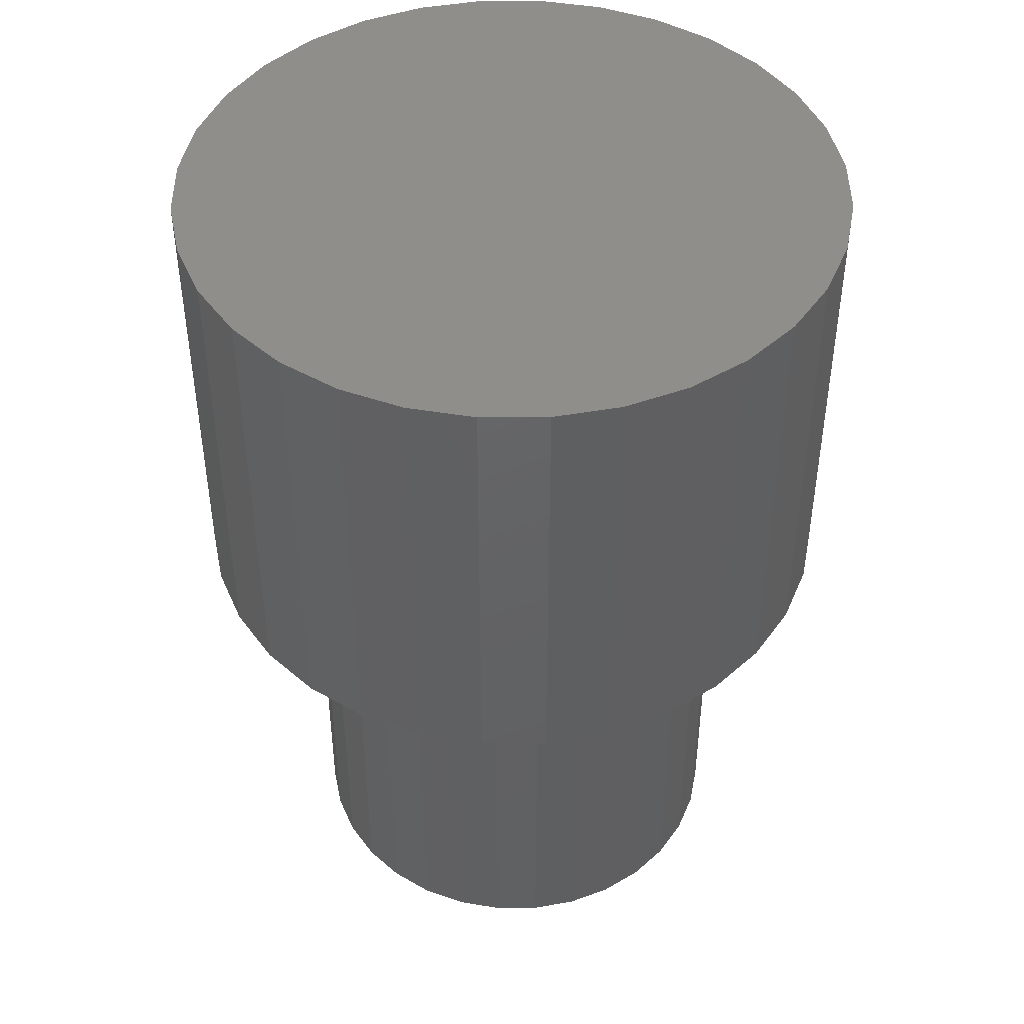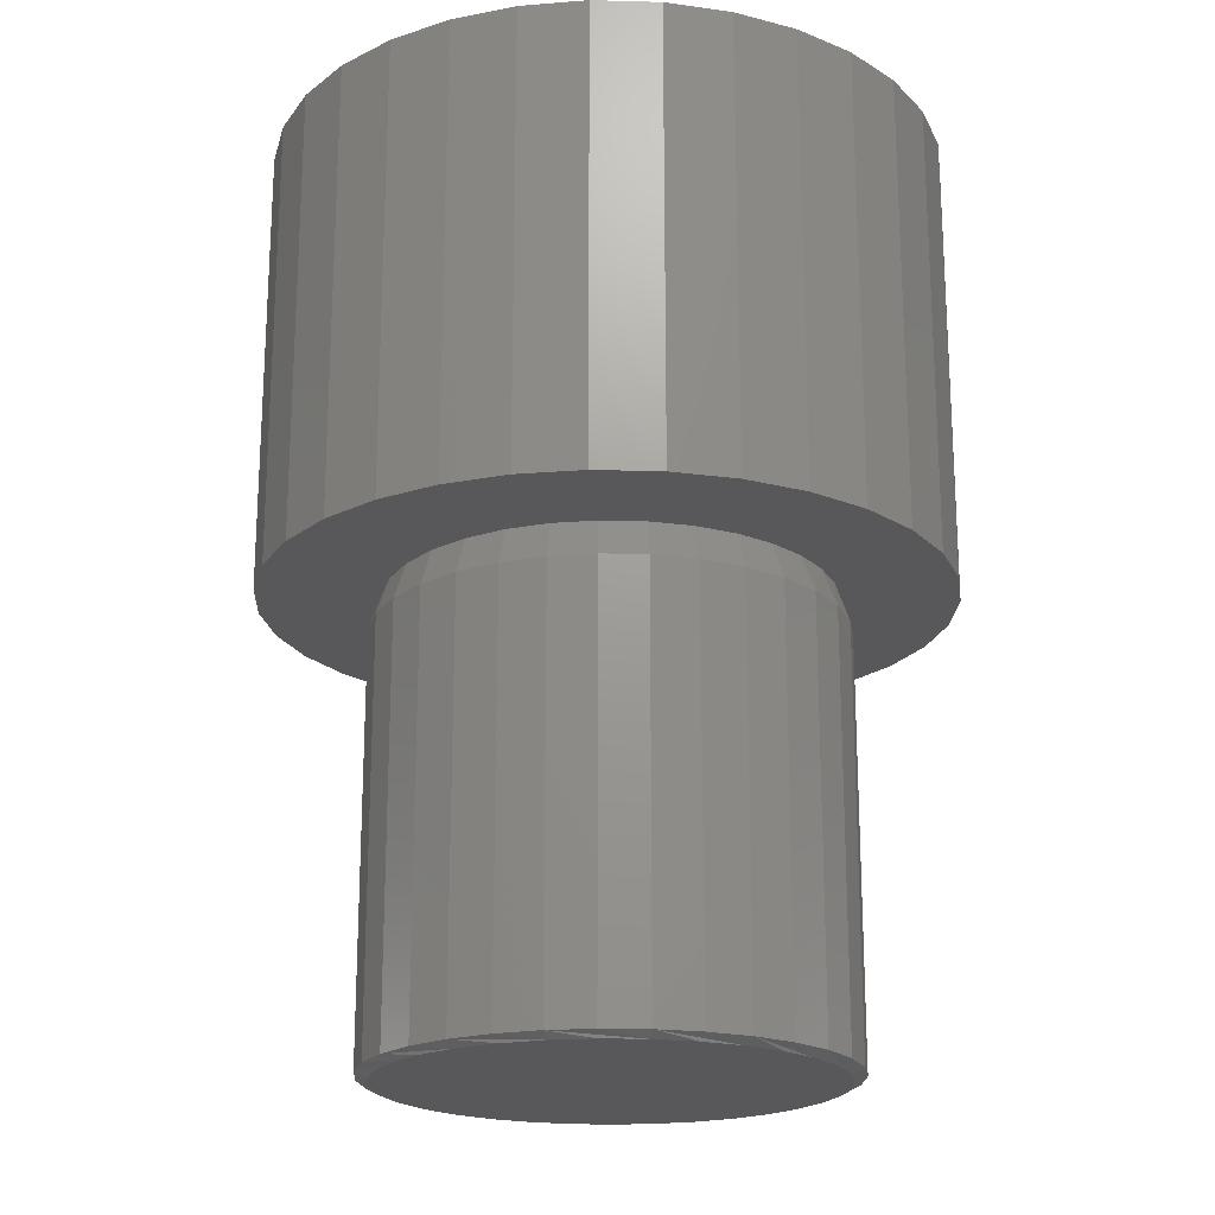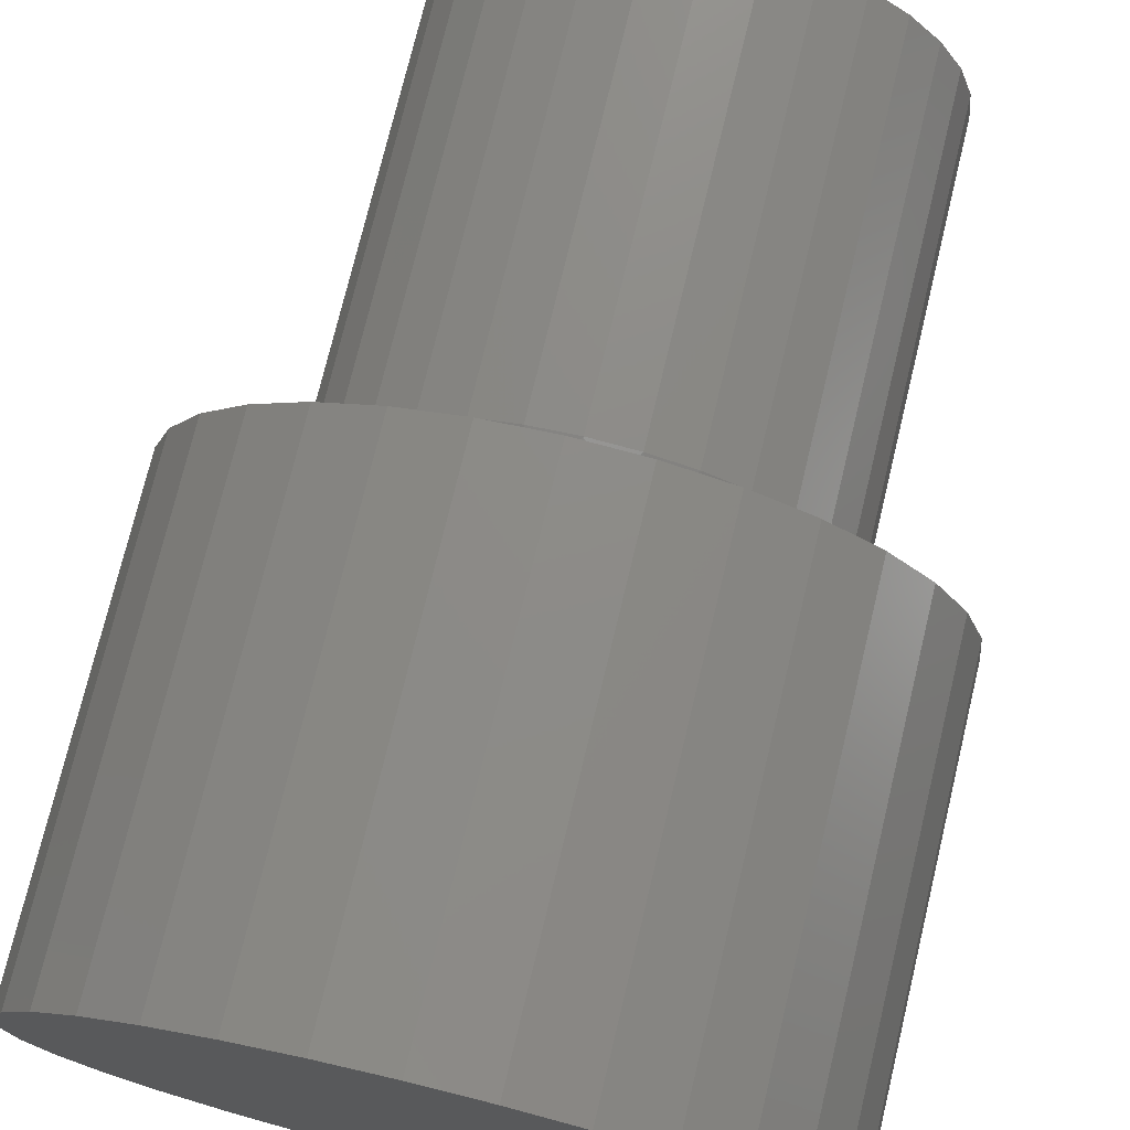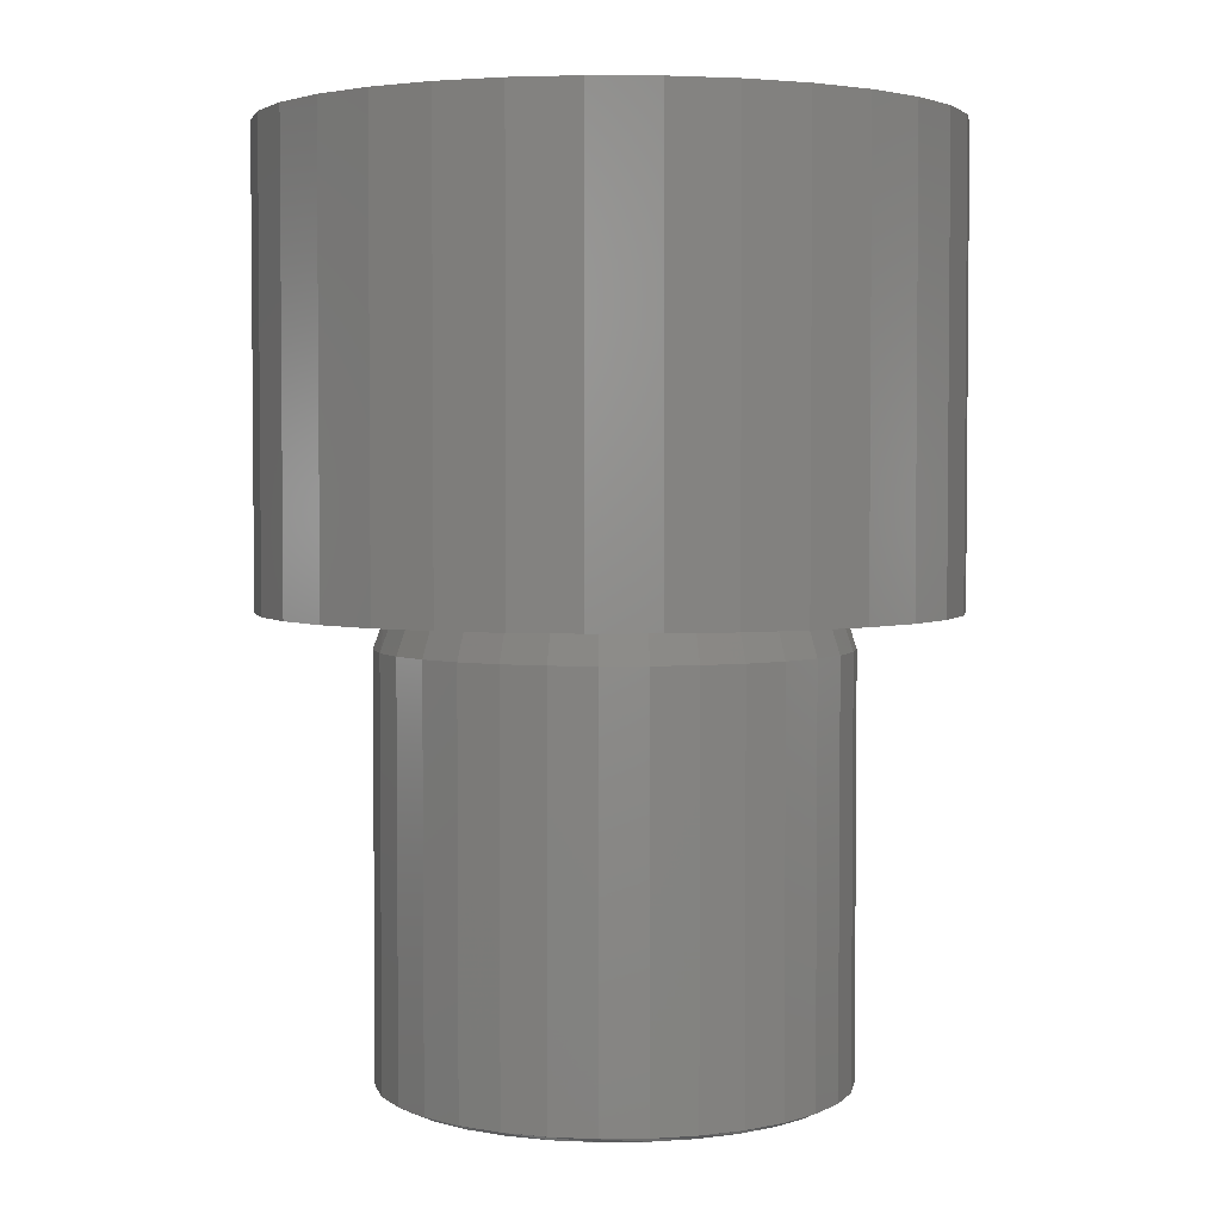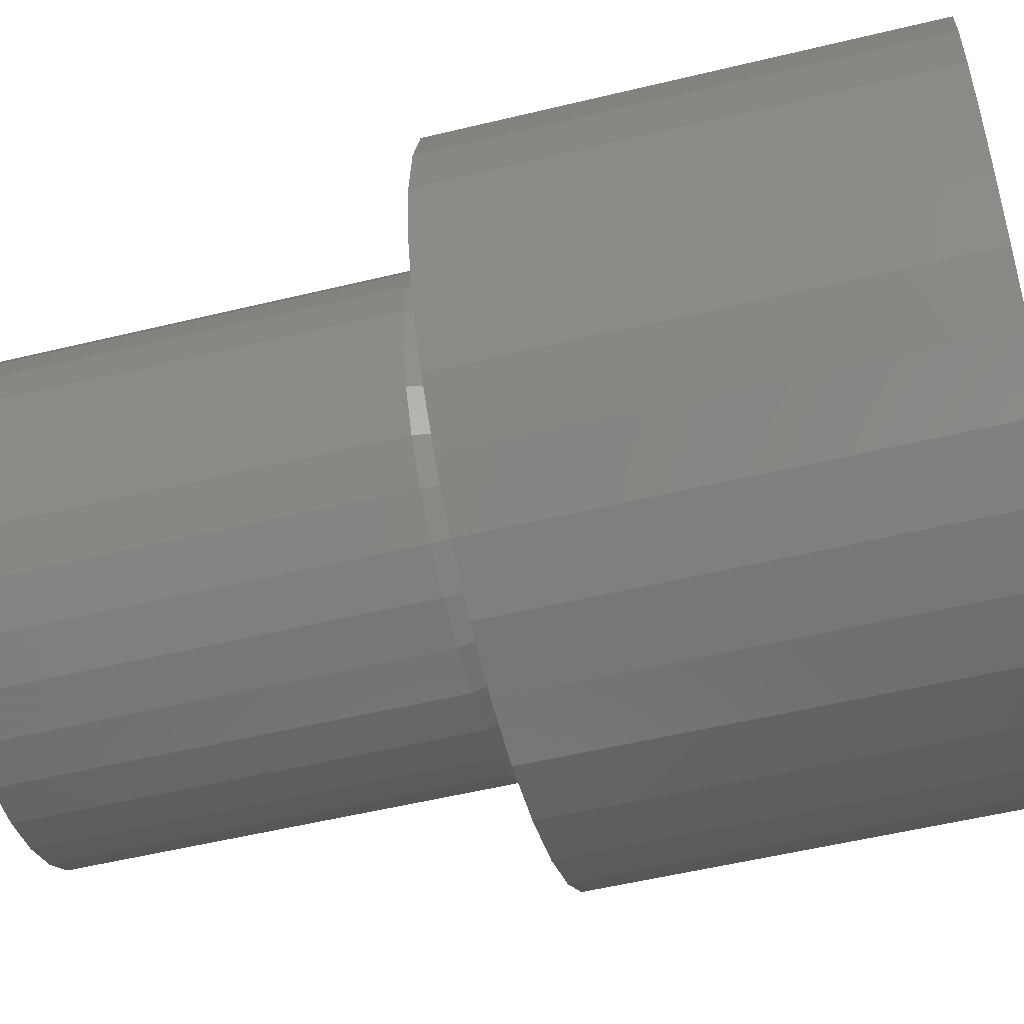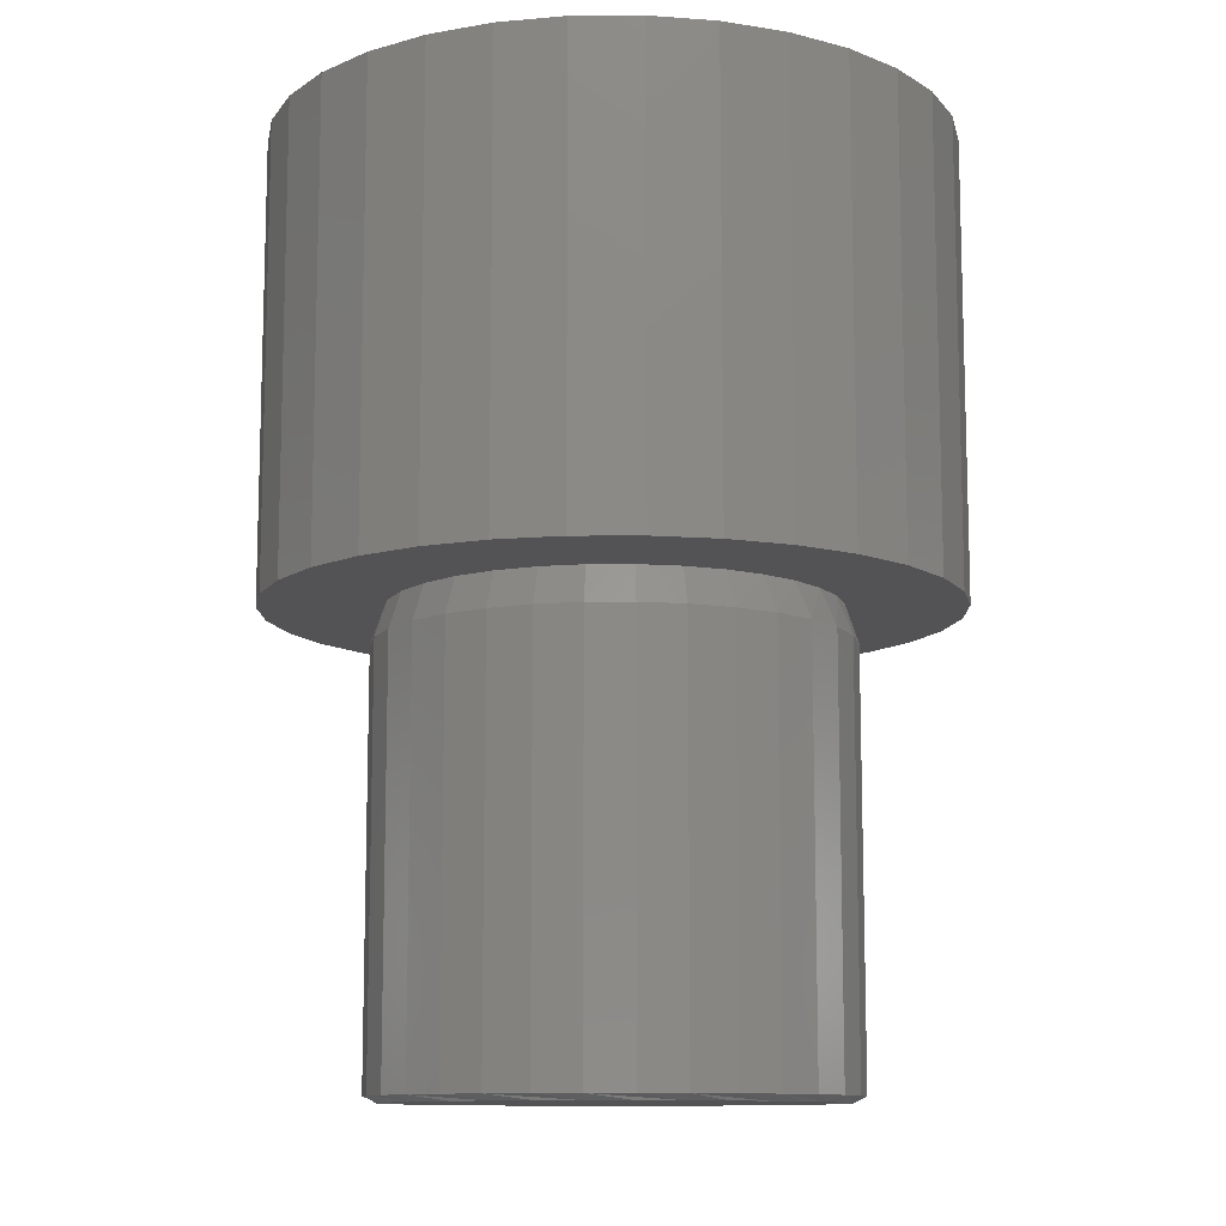
<metadata>
{"format":"stl","ext":"stl","renderer":"f3d","projection":"perspective","resolution":1024,"background":"white","views":[{"elev":45.3,"azim":140.3,"up":"+Y"},{"elev":-20.1,"azim":-121.0,"up":"+Y"},{"elev":74.5,"azim":-166.5,"up":"+Z"},{"elev":3.3,"azim":138.7,"up":"+Y"},{"elev":-53.6,"azim":104.5,"up":"+Z"},{"elev":-11.0,"azim":-105.9,"up":"+Y"}]}
</metadata>
<code>
# stl→obj: 194 verts, 384 faces
v 0.0273 -7.369e-13 0.2858
v 0.2535 1.383e-16 0.3676
v 0.1771 1.298e-16 0.4085
v 0.09415 1.206e-16 0.4336
v -0.2113 -1.058e-12 0.1934
v -0.4006 6.568e-17 0.1692
v -0.2432 -1.204e-12 0.1511
v 0.2129 -1.058e-12 0.1934
v 0.2448 -1.204e-12 0.1511
v 0.4163 1.564e-16 0.1692
v -0.02566 -7.369e-13 0.2858
v 0.007895 1.11e-16 0.4421
v -0.07836 1.014e-16 0.4336
v -0.1613 9.224e-17 0.4085
v -0.2377 8.375e-17 0.3676
v -0.3047 7.632e-17 0.3126
v -0.07772 -7.706e-13 0.276
v 0.0008234 -2.465e-13 -0.287
v -0.05517 -2.75e-13 -0.2815
v -0.3047 7.632e-17 -0.3126
v -0.2377 8.375e-17 -0.3676
v -0.1613 9.224e-17 -0.4085
v -0.07836 1.014e-16 -0.4336
v 0.007895 1.11e-16 -0.4421
v 0.09415 1.206e-16 -0.4336
v 0.1771 1.298e-16 -0.4085
v 0.2535 1.383e-16 -0.3676
v 0.3205 1.457e-16 -0.3126
v 0.05682 -1.998e-13 -0.2815
v -0.1271 -8.37e-13 0.2569
v -0.3597 7.021e-17 0.2456
v -0.1721 -9.338e-13 0.229
v -0.2668 -1.369e-12 0.1037
v -0.4257 6.288e-17 0.08625
v -0.2813 -1.546e-12 0.05273
v -0.4342 6.194e-17 3.48e-17
v -0.2862 3.419e-14 -2.117e-06
v -0.2807 -5.44e-14 -0.05599
v -0.4257 6.288e-17 -0.08625
v -0.2643 -1.322e-13 -0.1098
v -0.2378 -1.963e-13 -0.1595
v -0.4006 6.568e-17 -0.1692
v -0.2021 -2.44e-13 -0.2029
v -0.3597 7.021e-17 -0.2456
v -0.1586 -2.737e-13 -0.2386
v -0.109 -2.841e-13 -0.2652
v 0.3205 1.457e-16 0.3126
v 0.07936 -7.706e-13 0.2761
v 0.3755 1.518e-16 0.2456
v 0.1288 -8.37e-13 0.2569
v 0.1738 -9.338e-13 0.229
v 0.4415 1.592e-16 0.08625
v 0.2684 -1.369e-12 0.1037
v 0.45 1.601e-16 -7.348e-17
v 0.2829 -1.546e-12 0.05274
v 0.2878 4.192e-13 -3.787e-13
v 0.4415 1.592e-16 -0.08625
v 0.2823 3.232e-13 -0.05599
v 0.266 2.235e-13 -0.1098
v 0.4163 1.564e-16 -0.1692
v 0.2395 1.239e-13 -0.1595
v 0.3755 1.518e-16 -0.2456
v 0.2038 2.82e-14 -0.2029
v 0.1603 -5.984e-14 -0.2386
v 0.1107 -1.368e-13 -0.2652
v 0.2525 -0.04688 0.1681
v 0.2804 -0.04688 0.1158
v 0.2148 -0.04688 0.214
v 0.169 -0.04688 0.2516
v 0.1166 -0.04688 0.2796
v 0.05986 -0.04688 0.2968
v 0.0008224 -0.04688 0.3026
v -0.05822 -0.04688 0.2968
v -0.115 -0.04688 0.2796
v -0.1673 -0.04688 0.2516
v -0.2132 -0.04688 0.214
v -0.2508 -0.04688 0.1681
v -0.2788 -0.04688 0.1158
v 0.3035 -0.04688 -1.946e-16
v 0.2976 -0.04688 0.05904
v -0.3018 -0.04688 1.019e-16
v -0.296 -0.04688 0.05904
v 0.2976 -0.04688 -0.05904
v 0.2804 -0.04688 -0.1158
v 0.2525 -0.04688 -0.1681
v 0.2148 -0.04688 -0.214
v 0.169 -0.04688 -0.2516
v 0.1166 -0.04688 -0.2796
v 0.05986 -0.04688 -0.2968
v 0.0008224 -0.04688 -0.3026
v -0.05822 -0.04688 -0.2968
v -0.115 -0.04688 -0.2796
v -0.1673 -0.04688 -0.2516
v -0.2132 -0.04688 -0.214
v -0.2508 -0.04688 -0.1681
v -0.2788 -0.04688 -0.1158
v -0.296 -0.04688 -0.05904
v 0.007895 0.6016 0.4421
v 0.09415 0.6016 0.4336
v -0.07836 0.6016 0.4336
v 0.007895 0.6016 -0.4421
v -0.07836 0.6016 -0.4336
v 0.09415 0.6016 -0.4336
v -0.1613 0.6016 -0.4085
v 0.1771 0.6016 -0.4085
v -0.2377 0.6016 -0.3676
v 0.2535 0.6016 -0.3676
v -0.3047 0.6016 -0.3126
v 0.3205 0.6016 -0.3126
v -0.3597 0.6016 -0.2456
v 0.3755 0.6016 -0.2456
v -0.4006 0.6016 -0.1692
v 0.4163 0.6016 -0.1692
v -0.4257 0.6016 -0.08625
v 0.4415 0.6016 -0.08625
v -0.4342 0.6016 3.48e-17
v 0.45 0.6016 -7.348e-17
v -0.4257 0.6016 0.08625
v 0.4415 0.6016 0.08625
v -0.4006 0.6016 0.1692
v 0.4163 0.6016 0.1692
v -0.3597 0.6016 0.2456
v 0.3755 0.6016 0.2456
v -0.3047 0.6016 0.3126
v 0.3205 0.6016 0.3126
v -0.2377 0.6016 0.3676
v 0.2535 0.6016 0.3676
v -0.1613 0.6016 0.4085
v 0.1771 0.6016 0.4085
v 0.3035 -0.5938 -1.946e-16
v 0.2976 -0.5938 -0.05904
v 0.2804 -0.5938 -0.1158
v 0.2525 -0.5938 -0.1681
v 0.2148 -0.5938 -0.214
v 0.169 -0.5938 -0.2516
v 0.1166 -0.5938 -0.2796
v 0.05986 -0.5938 -0.2968
v 0.0008224 -0.5938 -0.3026
v -0.05822 -0.5938 -0.2968
v -0.115 -0.5938 -0.2796
v -0.1673 -0.5938 -0.2516
v -0.2132 -0.5938 -0.214
v -0.2508 -0.5938 -0.1681
v -0.2788 -0.5938 -0.1158
v -0.296 -0.5938 -0.05904
v -0.3018 -0.5938 1.019e-16
v -0.296 -0.5938 0.05904
v -0.2788 -0.5938 0.1158
v -0.2508 -0.5938 0.1681
v -0.2132 -0.5938 0.214
v -0.1673 -0.5938 0.2516
v -0.115 -0.5938 0.2796
v -0.05822 -0.5938 0.2968
v 0.0008224 -0.5938 0.3026
v 0.05986 -0.5938 0.2968
v 0.1166 -0.5938 0.2796
v 0.169 -0.5938 0.2516
v 0.2148 -0.5938 0.214
v 0.2525 -0.5938 0.1681
v 0.2804 -0.5938 0.1158
v 0.2976 -0.5938 0.05904
v 0.0273 -0.6016 0.2858
v -0.02566 -0.6016 0.2858
v -0.07772 -0.6016 0.276
v 0.07936 -0.6016 0.2761
v 0.1288 -0.6016 0.2569
v -0.1271 -0.6016 0.2569
v 0.1738 -0.6016 0.229
v -0.1721 -0.6016 0.229
v 0.2129 -0.6016 0.1934
v -0.2113 -0.6016 0.1934
v 0.2448 -0.6016 0.1511
v -0.2432 -0.6016 0.1511
v 0.2684 -0.6016 0.1037
v -0.2668 -0.6016 0.1037
v 0.2829 -0.6016 0.05274
v -0.2813 -0.6016 0.05273
v 0.2878 -0.6016 -2.603e-16
v -0.2862 -0.6016 -3.096e-06
v 0.2823 -0.6016 -0.05599
v -0.2807 -0.6016 -0.05599
v 0.266 -0.6016 -0.1098
v -0.2643 -0.6016 -0.1098
v 0.2395 -0.6016 -0.1595
v -0.2378 -0.6016 -0.1595
v 0.2038 -0.6016 -0.2029
v -0.2021 -0.6016 -0.2029
v 0.1603 -0.6016 -0.2386
v -0.1586 -0.6016 -0.2386
v 0.1107 -0.6016 -0.2652
v -0.109 -0.6016 -0.2652
v 0.05682 -0.6016 -0.2815
v -0.05517 -0.6016 -0.2815
v 0.0008238 -0.6016 -0.287
f 1 2 3
f 1 3 4
f 5 6 7
f 8 9 10
f 11 1 4
f 11 4 12
f 11 12 13
f 11 13 14
f 11 14 15
f 11 15 16
f 11 16 17
f 18 19 20
f 18 20 21
f 18 21 22
f 18 22 23
f 18 23 24
f 18 24 25
f 18 25 26
f 18 26 27
f 18 27 28
f 18 28 29
f 17 16 30
f 30 16 31
f 30 31 32
f 32 31 6
f 32 6 5
f 7 6 33
f 33 6 34
f 33 34 35
f 35 34 36
f 35 36 37
f 37 36 38
f 38 36 39
f 38 39 40
f 40 39 41
f 41 39 42
f 41 42 43
f 43 42 44
f 43 44 45
f 45 44 46
f 46 44 20
f 46 20 19
f 2 1 47
f 47 1 48
f 47 48 49
f 49 48 50
f 49 50 10
f 10 50 51
f 10 51 8
f 10 9 52
f 52 9 53
f 52 53 54
f 54 53 55
f 54 55 56
f 54 56 57
f 57 56 58
f 57 58 59
f 57 59 60
f 60 59 61
f 60 61 62
f 62 61 63
f 62 63 64
f 62 64 28
f 28 64 65
f 28 65 29
f 9 66 67
f 8 68 66
f 8 66 9
f 51 69 68
f 51 68 8
f 50 70 69
f 50 69 51
f 48 71 70
f 48 70 50
f 1 72 71
f 1 71 48
f 73 11 17
f 73 72 11
f 11 72 1
f 74 17 30
f 74 73 17
f 30 32 75
f 75 74 30
f 32 5 76
f 76 75 32
f 5 7 77
f 77 76 5
f 78 77 7
f 79 56 80
f 80 56 55
f 80 55 67
f 67 55 53
f 67 53 9
f 37 81 35
f 35 81 82
f 35 82 33
f 33 82 78
f 33 78 7
f 56 79 58
f 58 79 83
f 58 83 59
f 59 83 84
f 59 84 61
f 61 84 85
f 61 85 63
f 63 85 86
f 63 86 64
f 64 86 87
f 64 87 65
f 65 87 88
f 65 88 29
f 29 88 89
f 29 89 18
f 18 89 90
f 18 90 19
f 19 90 91
f 19 91 46
f 46 91 92
f 46 92 45
f 45 92 93
f 45 93 43
f 43 93 94
f 43 94 41
f 41 94 95
f 41 95 40
f 40 95 96
f 40 96 38
f 38 96 97
f 38 97 37
f 37 97 81
f 98 99 100
f 101 102 103
f 103 102 104
f 103 104 105
f 105 104 106
f 105 106 107
f 107 106 108
f 107 108 109
f 109 108 110
f 109 110 111
f 111 110 112
f 111 112 113
f 113 112 114
f 113 114 115
f 115 114 116
f 115 116 117
f 117 116 118
f 117 118 119
f 119 118 120
f 119 120 121
f 121 120 122
f 121 122 123
f 123 122 124
f 123 124 125
f 125 124 126
f 125 126 127
f 127 126 128
f 127 128 129
f 129 128 100
f 129 100 99
f 117 54 115
f 115 54 57
f 115 57 113
f 113 57 60
f 113 60 111
f 111 60 62
f 111 62 109
f 109 62 28
f 109 28 107
f 107 28 27
f 107 27 105
f 105 27 26
f 105 26 103
f 103 26 25
f 103 25 101
f 101 25 24
f 101 24 102
f 102 24 23
f 102 23 104
f 104 23 22
f 104 22 106
f 106 22 21
f 106 21 108
f 108 21 20
f 108 20 110
f 110 20 44
f 110 44 112
f 112 44 42
f 112 42 114
f 114 42 39
f 114 39 116
f 116 39 36
f 116 36 118
f 118 36 34
f 118 34 120
f 120 34 6
f 120 6 122
f 122 6 31
f 122 31 124
f 124 31 16
f 124 16 126
f 126 16 15
f 126 15 128
f 128 15 14
f 128 14 100
f 100 14 13
f 100 13 98
f 98 13 12
f 98 12 99
f 99 12 4
f 99 4 129
f 129 4 3
f 129 3 127
f 127 3 2
f 127 2 125
f 125 2 47
f 125 47 123
f 123 47 49
f 123 49 121
f 121 49 10
f 121 10 119
f 119 10 52
f 119 52 117
f 117 52 54
f 79 130 83
f 83 130 131
f 83 131 84
f 84 131 132
f 84 132 85
f 85 132 133
f 85 133 86
f 86 133 134
f 86 134 87
f 87 134 135
f 87 135 88
f 88 135 136
f 88 136 89
f 89 136 137
f 89 137 90
f 90 137 138
f 90 138 91
f 91 138 139
f 91 139 92
f 92 139 140
f 92 140 93
f 93 140 141
f 93 141 94
f 94 141 142
f 94 142 95
f 95 142 143
f 95 143 96
f 96 143 144
f 96 144 97
f 97 144 145
f 97 145 81
f 81 145 146
f 81 146 82
f 82 146 147
f 82 147 78
f 78 147 148
f 78 148 77
f 77 148 149
f 77 149 76
f 76 149 150
f 76 150 75
f 75 150 151
f 75 151 74
f 74 151 152
f 74 152 73
f 73 152 153
f 73 153 72
f 72 153 154
f 72 154 71
f 71 154 155
f 71 155 70
f 70 155 156
f 70 156 69
f 69 156 157
f 69 157 68
f 68 157 158
f 68 158 66
f 66 158 159
f 66 159 67
f 67 159 160
f 67 160 80
f 80 160 161
f 80 161 79
f 79 161 130
f 162 163 164
f 162 164 165
f 165 164 166
f 166 164 167
f 166 167 168
f 168 167 169
f 168 169 170
f 170 169 171
f 170 171 172
f 172 171 173
f 172 173 174
f 174 173 175
f 174 175 176
f 176 175 177
f 176 177 178
f 178 177 179
f 178 179 180
f 180 179 181
f 180 181 182
f 182 181 183
f 182 183 184
f 184 183 185
f 184 185 186
f 186 185 187
f 186 187 188
f 188 187 189
f 188 189 190
f 190 189 191
f 190 191 192
f 192 191 193
f 192 193 194
f 159 158 172
f 172 160 159
f 174 160 172
f 157 156 168
f 168 158 157
f 170 158 168
f 155 154 165
f 165 156 155
f 166 156 165
f 153 152 163
f 163 154 153
f 162 154 163
f 151 150 167
f 167 152 151
f 164 152 167
f 149 148 171
f 171 150 149
f 169 150 171
f 175 148 147
f 173 148 175
f 174 176 160
f 170 172 158
f 166 168 156
f 162 165 154
f 164 163 152
f 169 167 150
f 173 171 148
f 178 130 161
f 178 161 160
f 178 160 176
f 146 179 177
f 146 177 175
f 146 175 147
f 182 132 131
f 183 181 144
f 183 144 143
f 183 143 142
f 185 183 142
f 187 185 142
f 187 142 141
f 187 141 140
f 189 187 140
f 191 189 140
f 191 140 139
f 191 139 138
f 193 191 138
f 194 193 138
f 194 138 137
f 194 137 136
f 192 194 136
f 190 192 136
f 190 136 135
f 190 135 134
f 188 190 134
f 186 188 134
f 186 134 133
f 186 133 132
f 184 186 132
f 182 184 132
f 179 146 145
f 179 145 144
f 179 144 181
f 130 178 180
f 130 180 182
f 130 182 131

</code>
